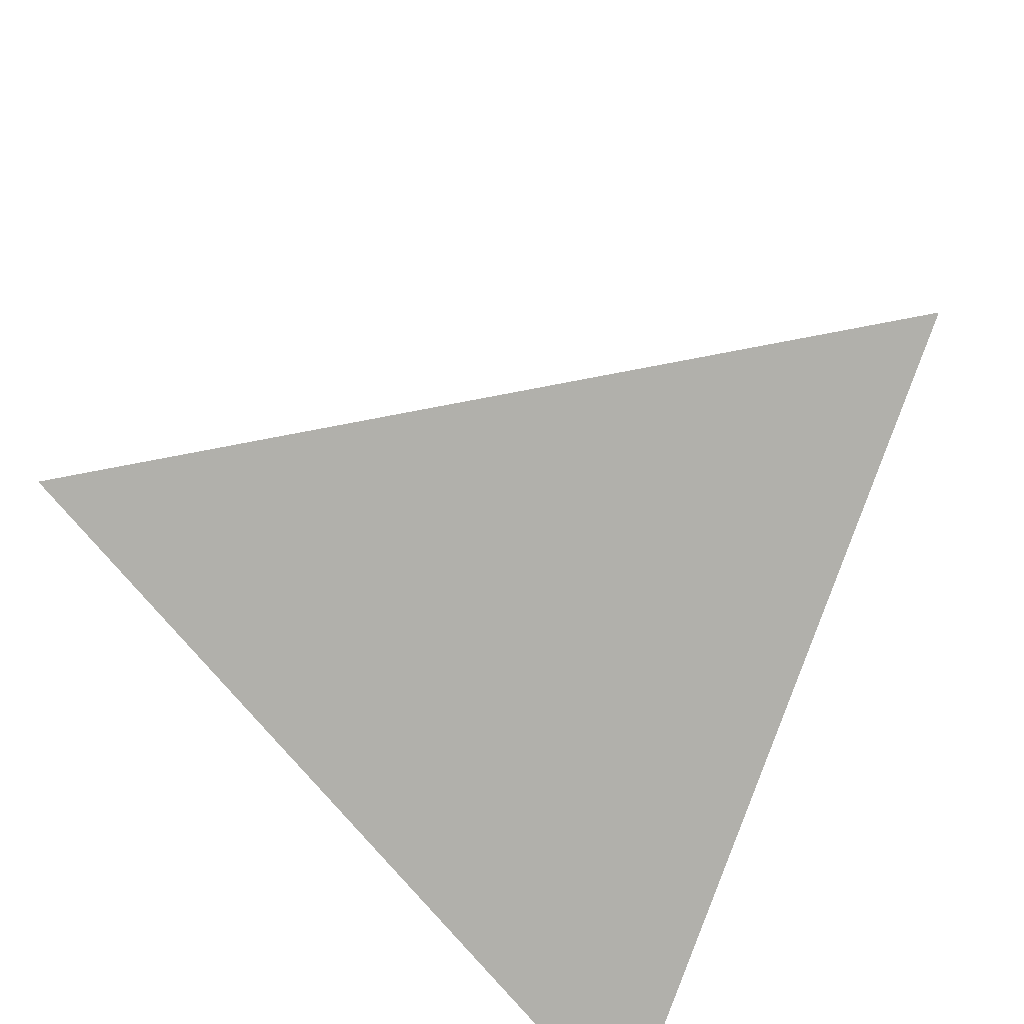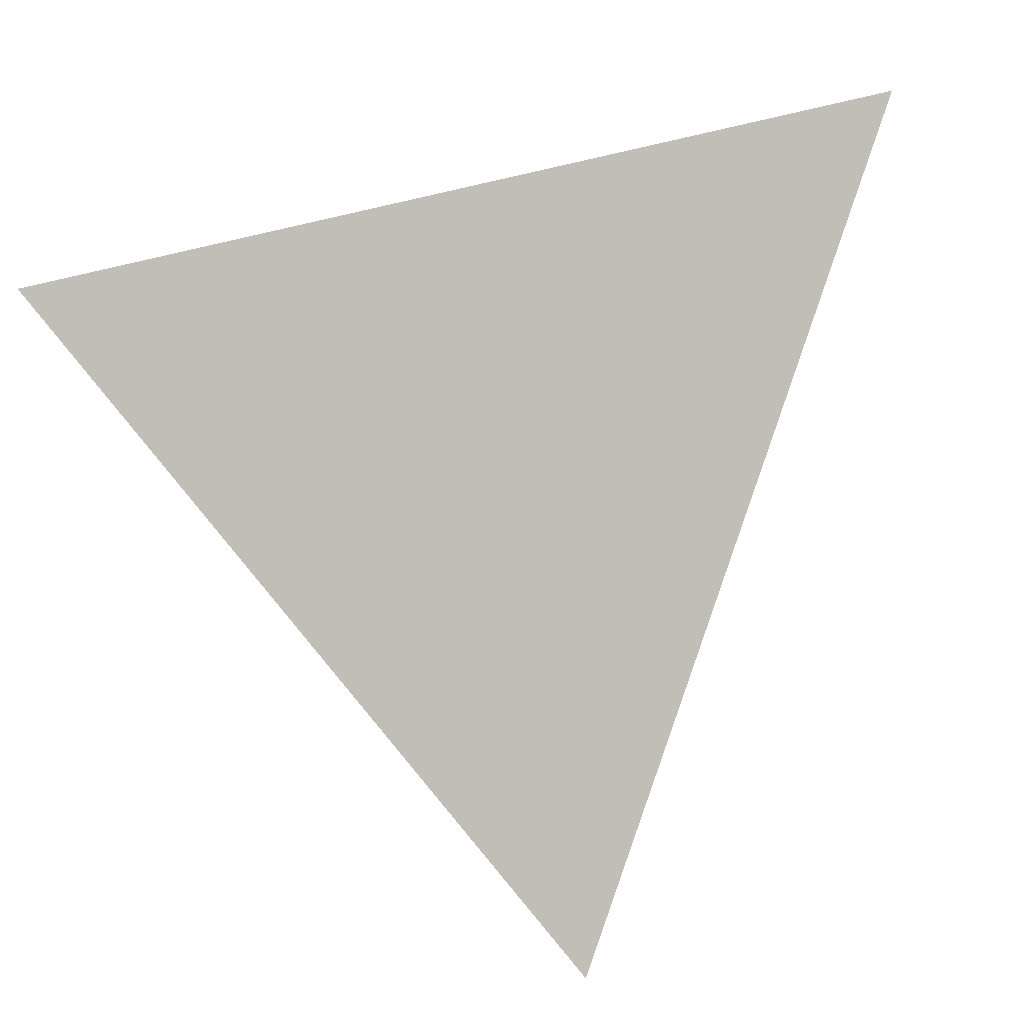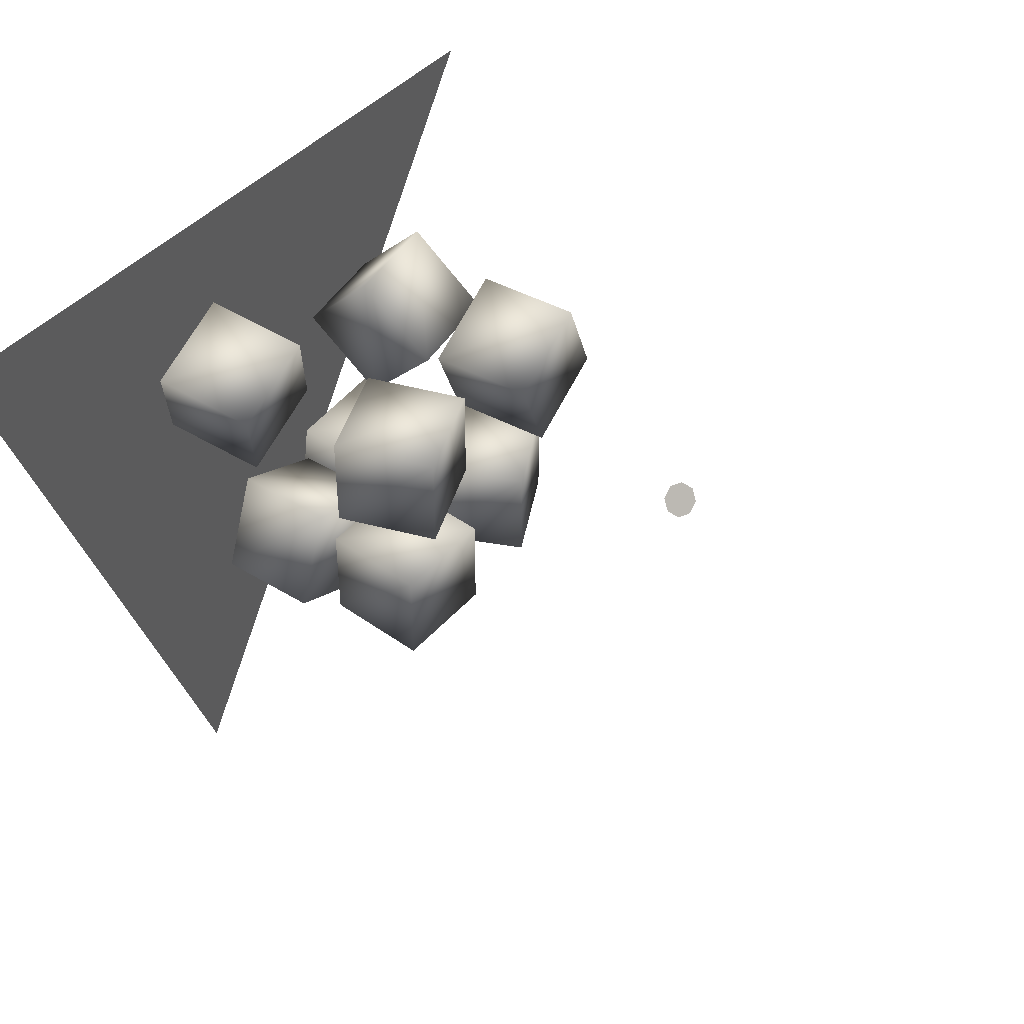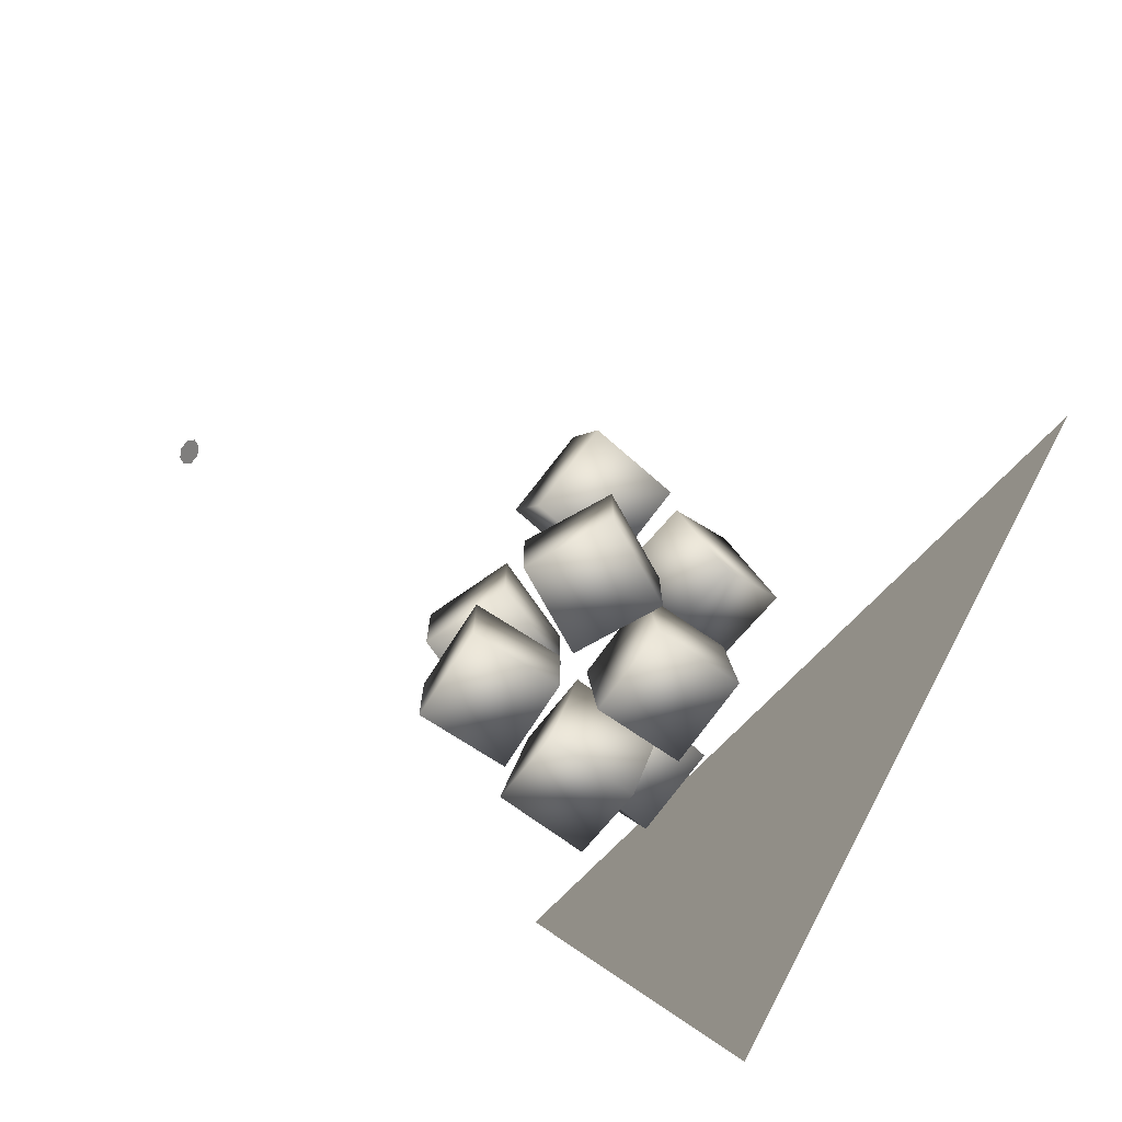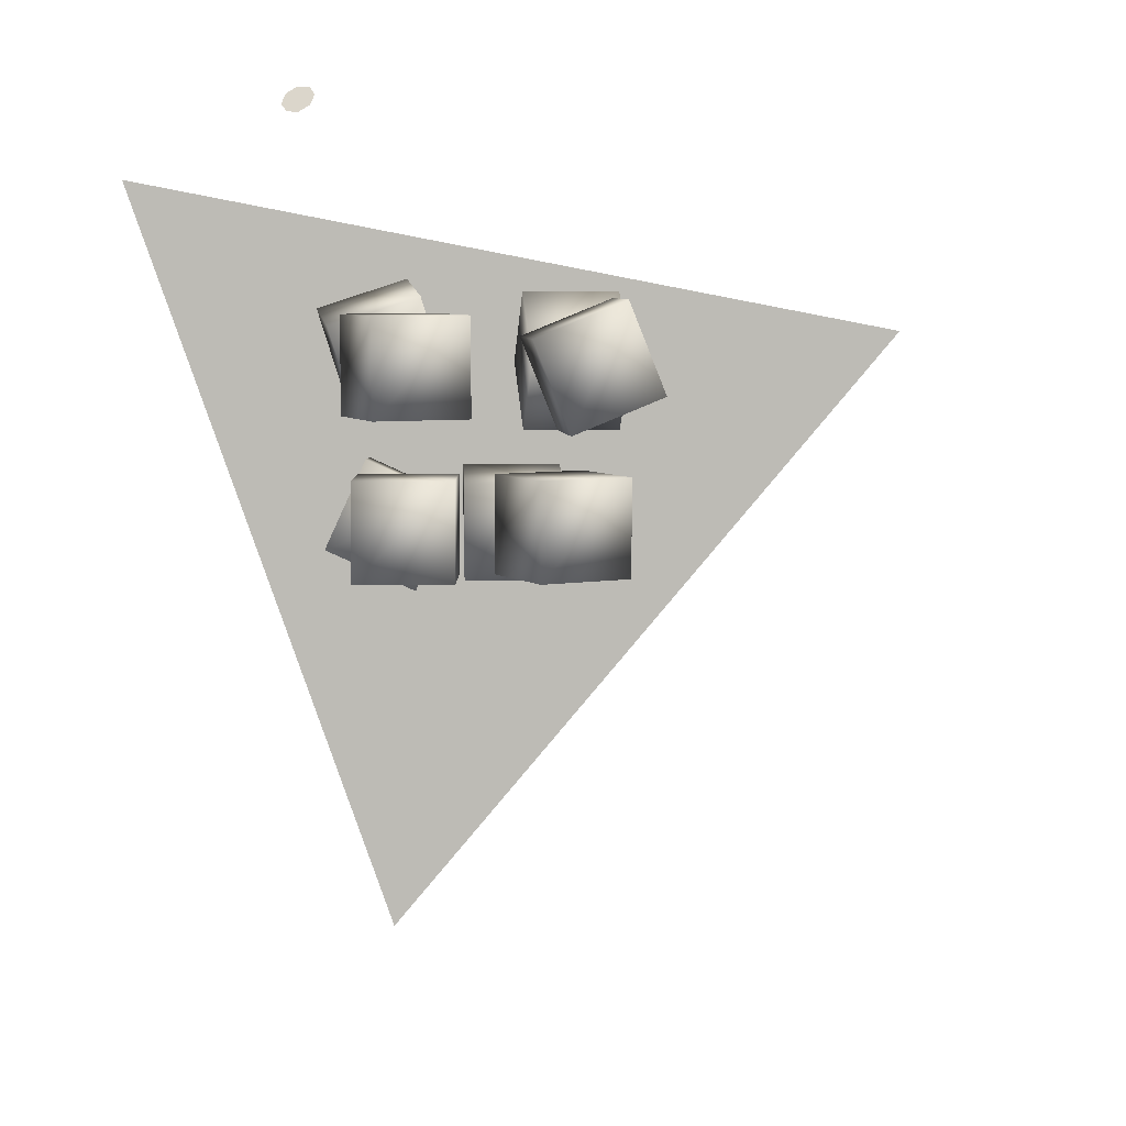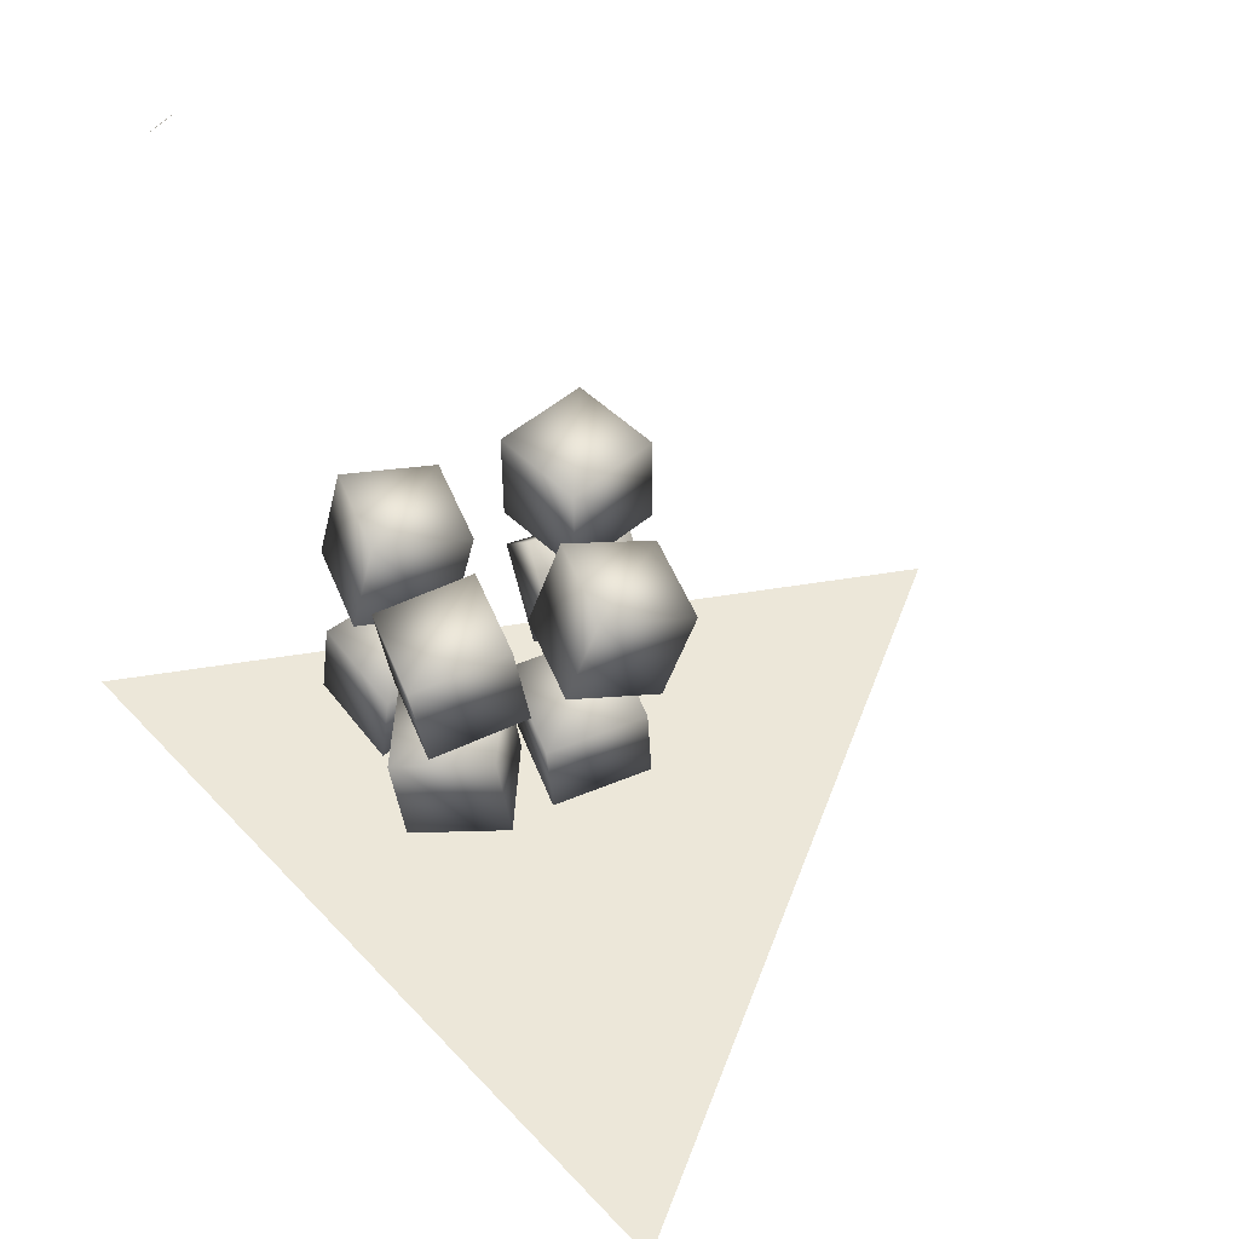
<metadata>
{"format":"obj","ext":"obj","renderer":"f3d","projection":"perspective","resolution":1024,"background":"white","views":[{"elev":-78.4,"azim":-120.1,"up":"+Y"},{"elev":-0.7,"azim":12.0,"up":"+Z"},{"elev":46.2,"azim":120.6,"up":"+Z"},{"elev":-74.8,"azim":-131.3,"up":"+Z"},{"elev":6.3,"azim":171.9,"up":"+Z"},{"elev":49.6,"azim":158.8,"up":"+Y"}]}
</metadata>
<code>
o eight-cubes.obj
v -4.521 0 1.89
v 3.933 0 3.511
v 1.11 0 -4.622
g Line Segment
f 2 3 1
v 2.514 6.491 3.955
v 2.474 6.433 4.044
v 2.378 6.434 4.104
v 2.281 6.493 4.099
v 2.241 6.577 4.033
v 2.281 6.635 3.945
v 2.378 6.634 3.885
v 2.474 6.575 3.889
g Polygon
f 4 5 6
f 4 6 7
f 4 7 8
f 4 8 9
f 4 9 10
f 4 10 11
v -0.5502 1.213 -0.4351
v 0.4454 1.119 -0.4351
v -0.4569 2.201 -0.5574
v 0.5387 2.107 -0.5574
v -0.5387 1.335 0.5574
v 0.4569 1.241 0.5574
v -0.4454 2.323 0.4351
v 0.5502 2.229 0.4351
g Cube
f 15 13 12
f 15 12 14
f 17 19 18
f 17 18 16
f 17 16 12
f 17 12 13
f 19 17 13
f 19 13 15
f 18 19 15
f 18 15 14
f 16 18 14
f 16 14 12
v 0.9392 1.287 -0.6876
v 1.841 1.162 -0.2731
v 1.053 2.279 -0.6355
v 1.954 2.155 -0.221
v 0.5215 1.287 0.221
v 1.423 1.162 0.6355
v 0.6349 2.279 0.2731
v 1.536 2.155 0.6876
g Cube
f 23 21 20
f 23 20 22
f 25 27 26
f 25 26 24
f 25 24 20
f 25 20 21
f 27 25 21
f 27 21 23
f 26 27 23
f 26 23 22
f 24 26 22
f 24 22 20
v 0.6776 0.432 1.536
v 1.63 0.432 1.23
v 0.6231 1.416 1.367
v 1.575 1.416 1.061
v 0.979 0.6099 2.473
v 1.931 0.6099 2.167
v 0.9245 1.594 2.304
v 1.876 1.594 1.997
g Cube
f 31 29 28
f 31 28 30
f 33 35 34
f 33 34 32
f 33 32 28
f 33 28 29
f 35 33 29
f 35 29 31
f 34 35 31
f 34 31 30
f 32 34 30
f 32 30 28
v -1.107 1.749 0.9384
v -0.1073 1.749 0.9384
v -1.107 2.427 1.673
v -0.1073 2.427 1.673
v -1.107 1.014 1.617
v -0.1073 1.014 1.617
v -1.107 1.693 2.351
v -0.1073 1.693 2.351
g Cube
f 39 37 36
f 39 36 38
f 41 43 42
f 41 42 40
f 41 40 36
f 41 36 37
f 43 41 37
f 43 37 39
f 42 43 39
f 42 39 38
f 40 42 38
f 40 38 36
v -1.259 2.659 1.369
v -0.3319 2.654 0.9951
v -1.255 3.659 1.367
v -0.3269 3.654 0.9936
v -0.8859 2.659 2.296
v 0.0417 2.654 1.923
v -0.8809 3.659 2.295
v 0.04665 3.654 1.921
g Cube
f 47 45 44
f 47 44 46
f 49 51 50
f 49 50 48
f 49 48 44
f 49 44 45
f 51 49 45
f 51 45 47
f 50 51 47
f 50 47 46
f 48 50 46
f 48 46 44
v 0.8349 2.333 1.146
v 1.806 2.572 1.145
v 0.5962 3.304 1.144
v 1.567 3.543 1.144
v 0.8352 2.334 2.146
v 1.806 2.573 2.145
v 0.5965 3.306 2.144
v 1.568 3.544 2.144
g Cube
f 55 53 52
f 55 52 54
f 57 59 58
f 57 58 56
f 57 56 52
f 57 52 53
f 59 57 53
f 59 53 55
f 58 59 55
f 58 55 54
f 56 58 54
f 56 54 52
v 0.6332 2.522 -0.4368
v 1.622 2.375 -0.4368
v 0.7806 3.512 -0.4368
v 1.77 3.364 -0.4368
v 0.6332 2.522 0.5632
v 1.622 2.375 0.5632
v 0.7806 3.512 0.5632
v 1.77 3.364 0.5632
g Cube
f 63 61 60
f 63 60 62
f 65 67 66
f 65 66 64
f 65 64 60
f 65 60 61
f 67 65 61
f 67 61 63
f 66 67 63
f 66 63 62
f 64 66 62
f 64 62 60
v -0.6464 2.304 -0.4355
v 0.2952 2.641 -0.4363
v -0.9832 3.245 -0.4368
v -0.04161 3.582 -0.4377
v -0.6461 2.305 0.5645
v 0.2955 2.642 0.5637
v -0.9828 3.247 0.5632
v -0.04127 3.584 0.5623
g Cube
f 71 69 68
f 71 68 70
f 73 75 74
f 73 74 72
f 73 72 68
f 73 68 69
f 75 73 69
f 75 69 71
f 74 75 71
f 74 71 70
f 72 74 70
f 72 70 68

</code>
